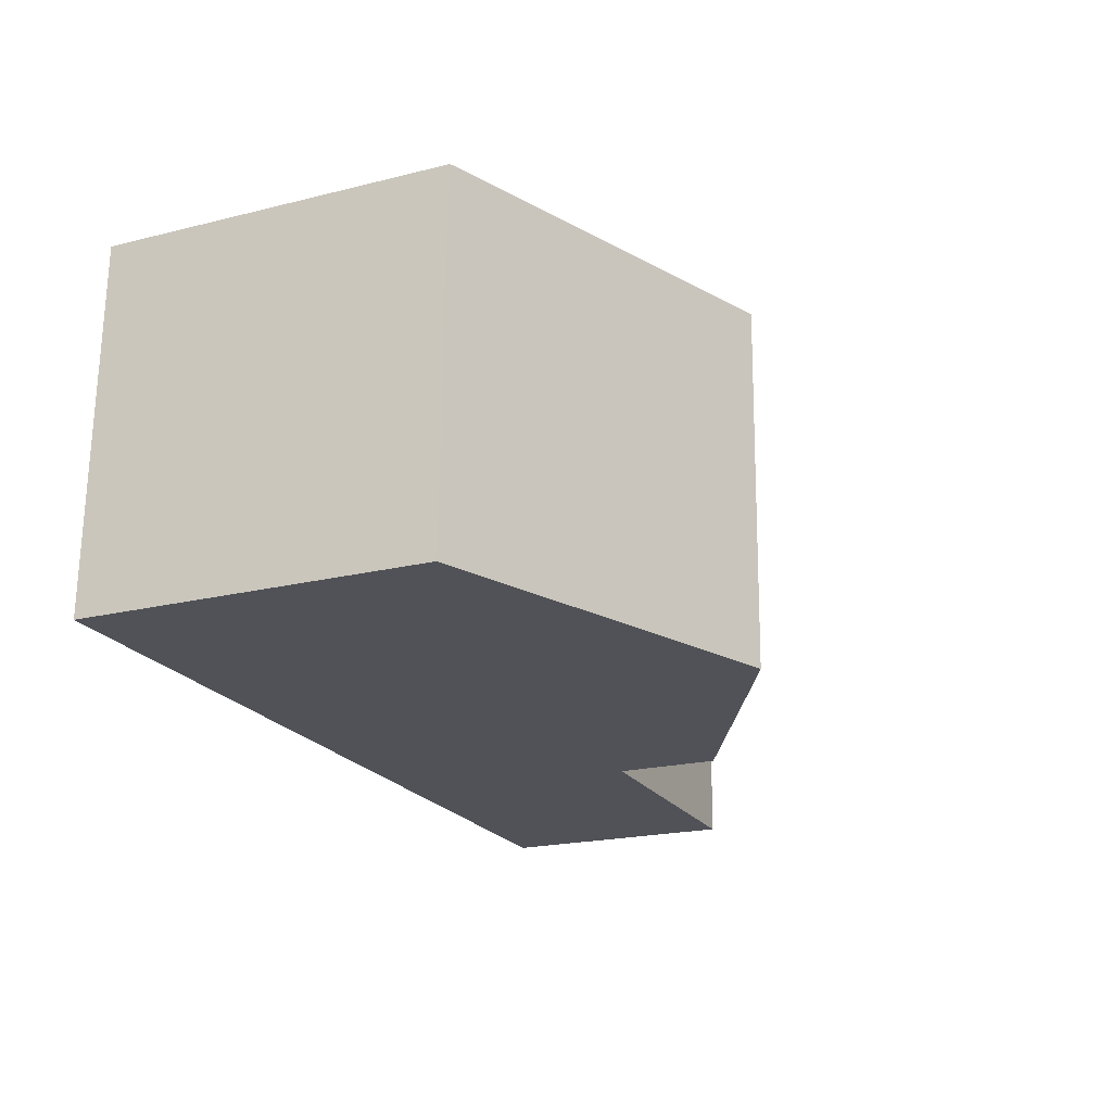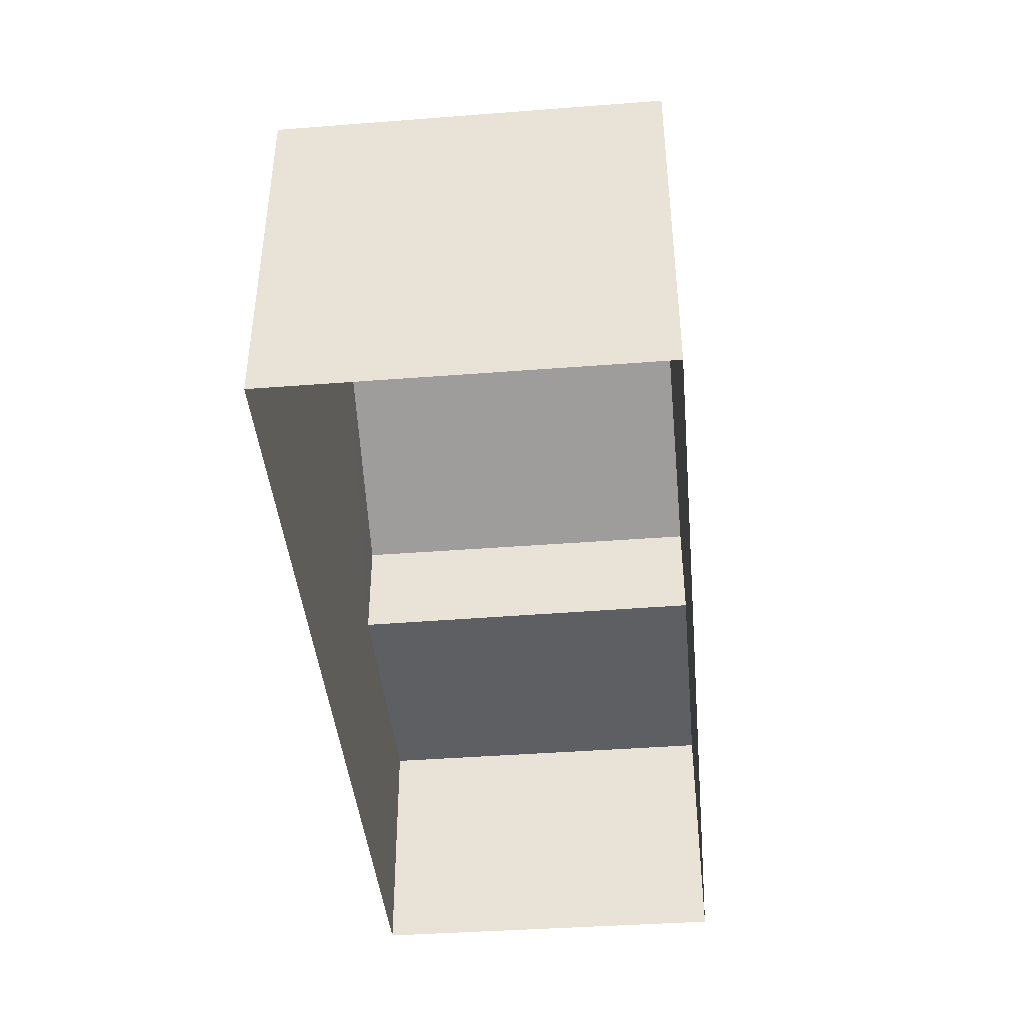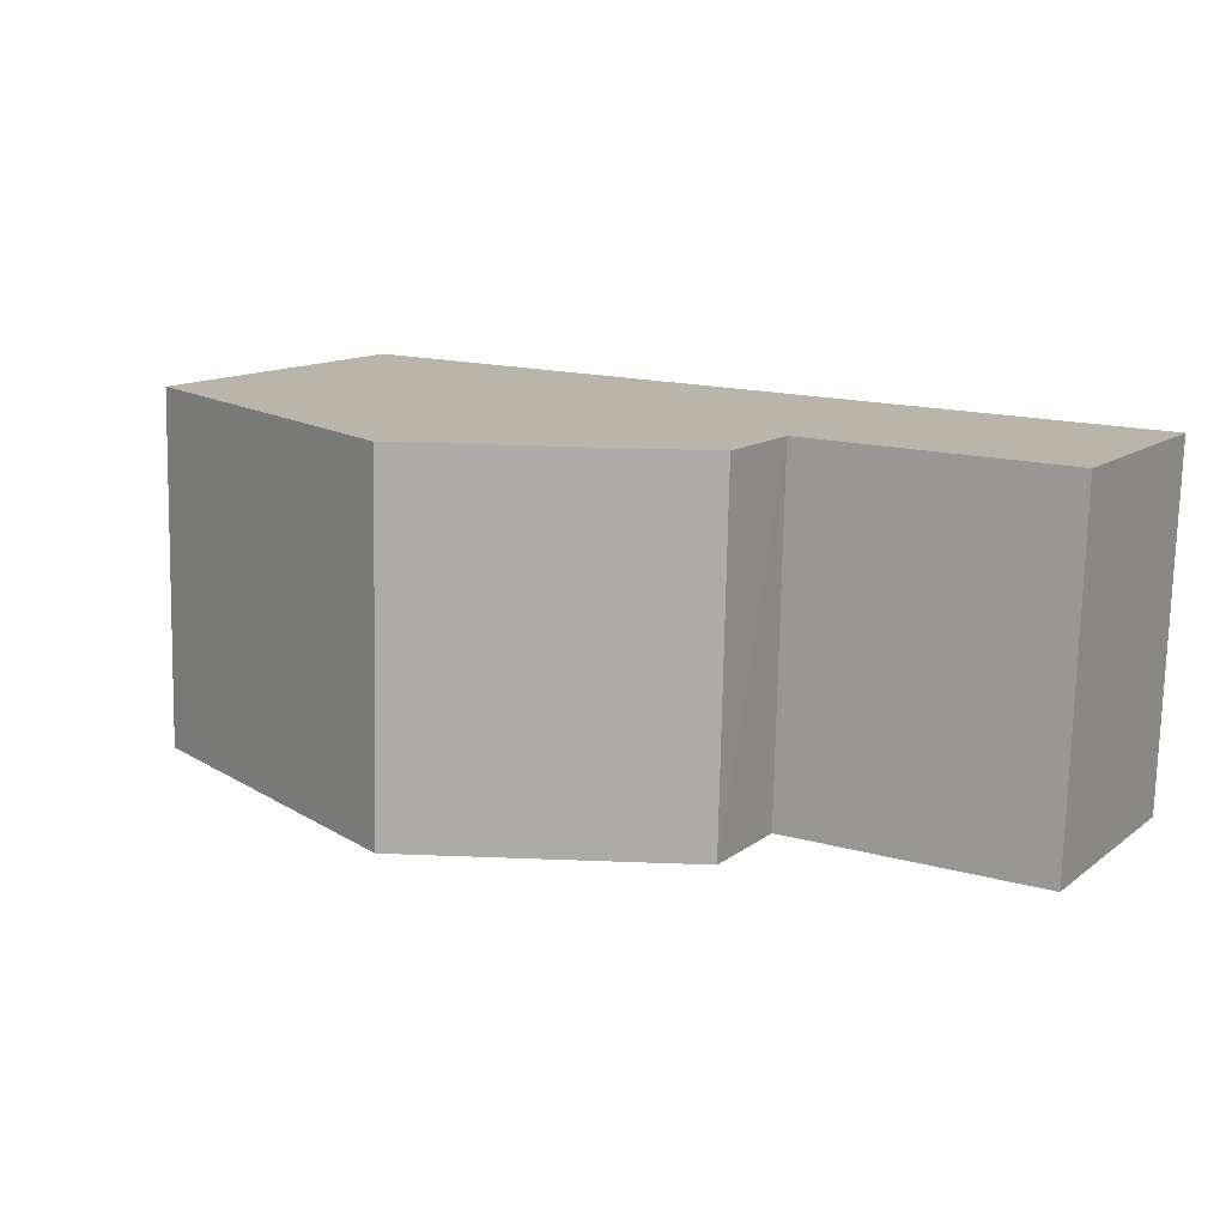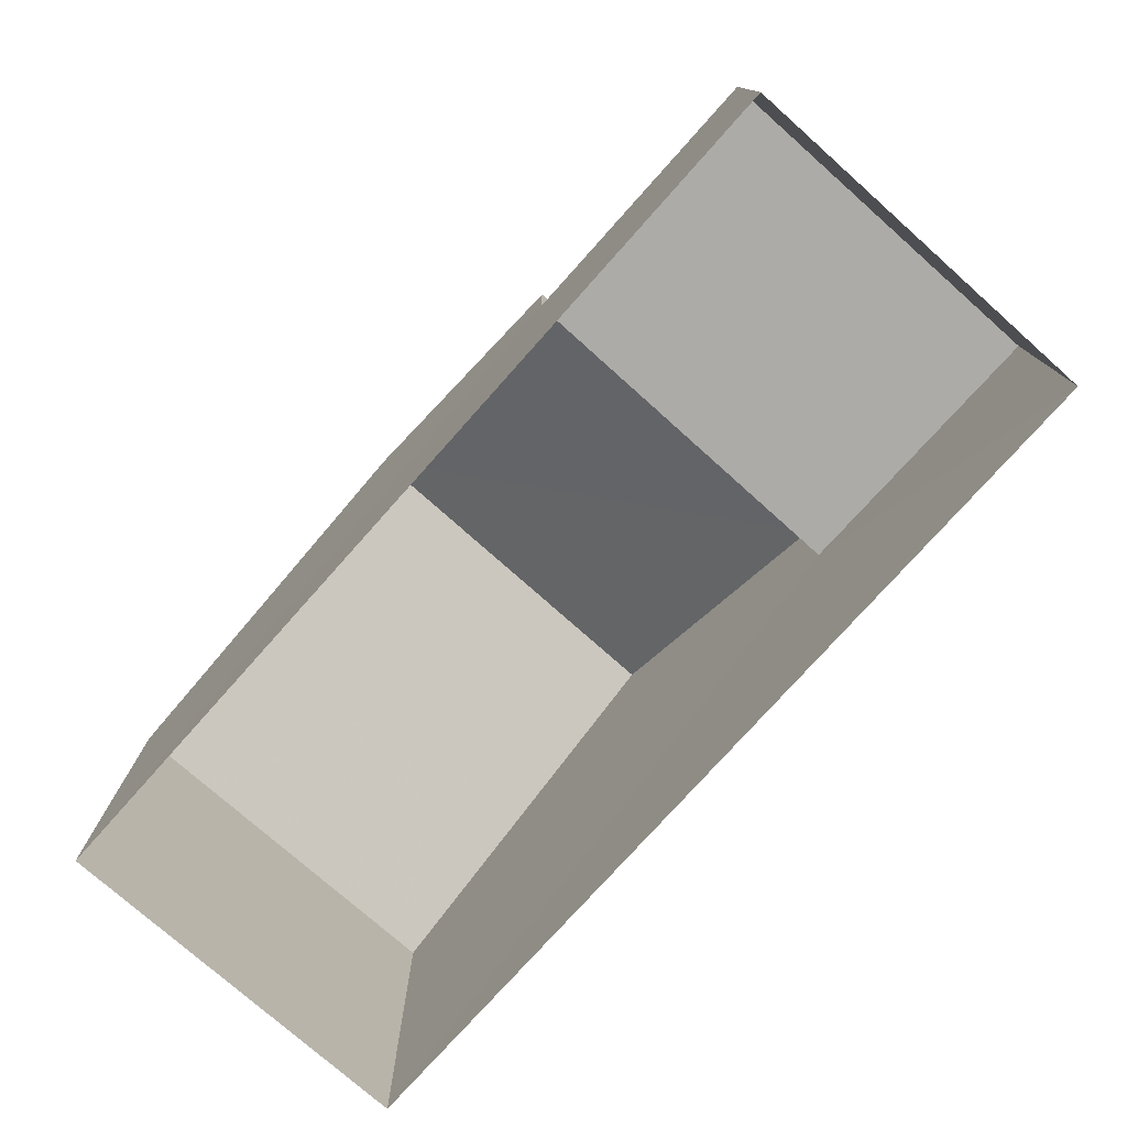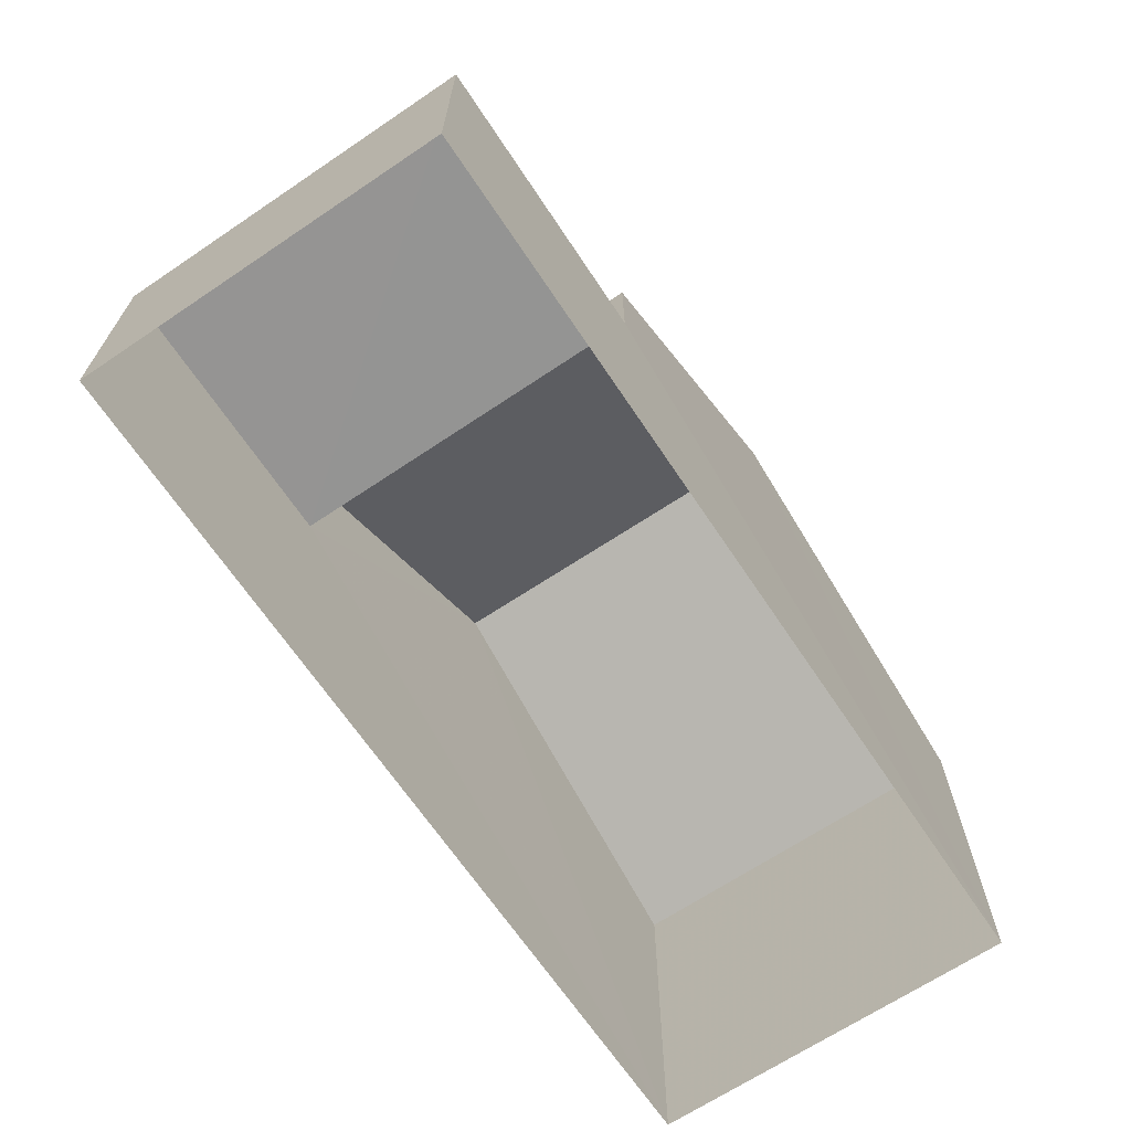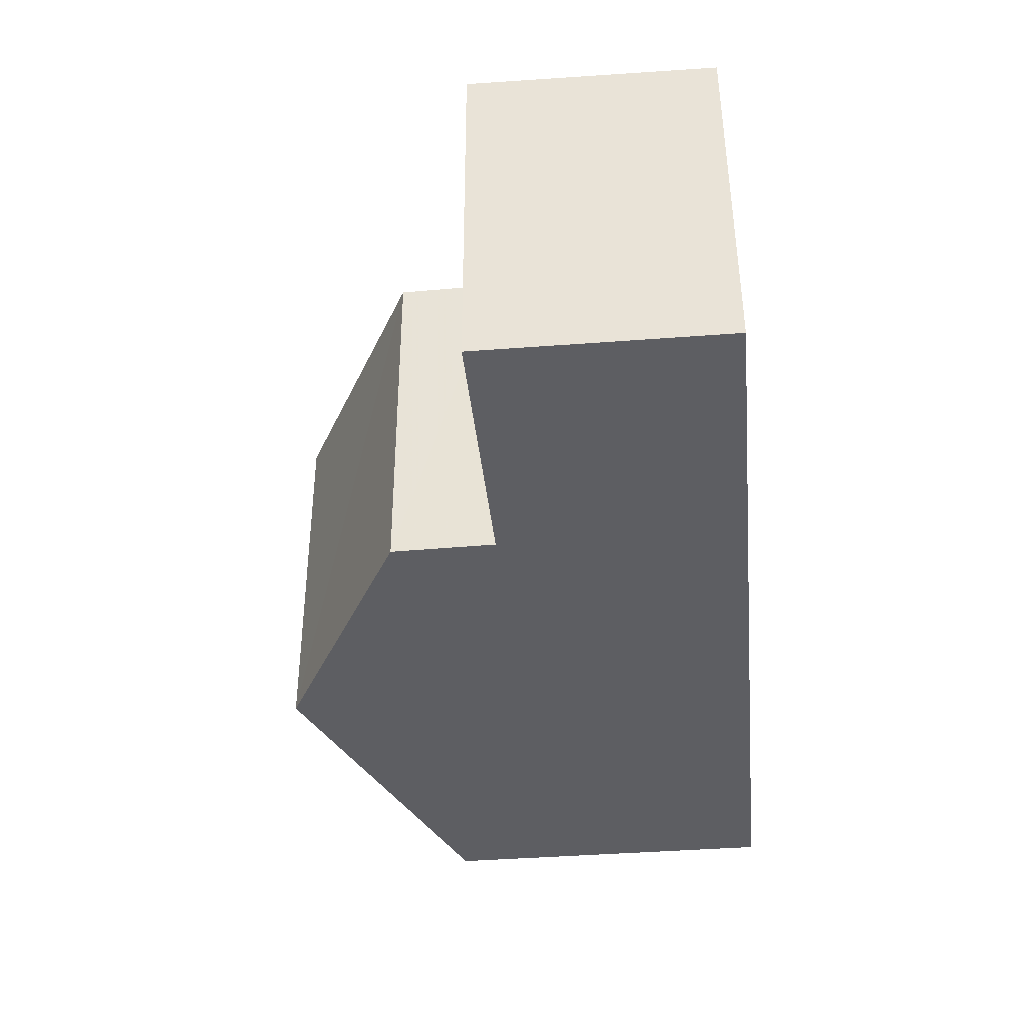
<metadata>
{"format":"obj","ext":"obj","renderer":"f3d","projection":"perspective","resolution":1024,"background":"white","views":[{"elev":-20.2,"azim":-65.4,"up":"+Y"},{"elev":-42.0,"azim":-86.1,"up":"+Z"},{"elev":12.5,"azim":31.1,"up":"+Y"},{"elev":-76.5,"azim":46.9,"up":"+Z"},{"elev":-67.0,"azim":122.4,"up":"+Z"},{"elev":-40.6,"azim":95.8,"up":"+Y"}]}
</metadata>
<code>
v -3.729e+05 -1.048e+05 25.65
v -3.729e+05 -1.048e+05 25.65
v -3.729e+05 -1.048e+05 25.65
v -3.729e+05 -1.048e+05 25.65
v -3.729e+05 -1.048e+05 29.01
v -3.729e+05 -1.048e+05 29.01
v -3.729e+05 -1.048e+05 29.01
v -3.729e+05 -1.048e+05 29.01
v -3.729e+05 -1.048e+05 32.41
v -3.729e+05 -1.048e+05 30.43
v -3.729e+05 -1.048e+05 32.4
v -3.729e+05 -1.048e+05 30.43
v -3.729e+05 -1.048e+05 30.43
v -3.729e+05 -1.048e+05 30.43
f 1 2 3
f 1 4 2
f 5 6 7
f 8 5 7
f 9 10 11
f 9 12 10
f 11 13 9
f 11 14 13
f 14 11 3
f 3 8 1
f 11 10 8
f 1 8 7
f 3 11 8
f 8 10 12
f 5 8 12
f 13 2 9
f 12 9 5
f 5 4 6
f 5 2 4
f 9 2 5
f 13 3 2
f 13 14 3
f 6 4 1
f 7 6 1

</code>
